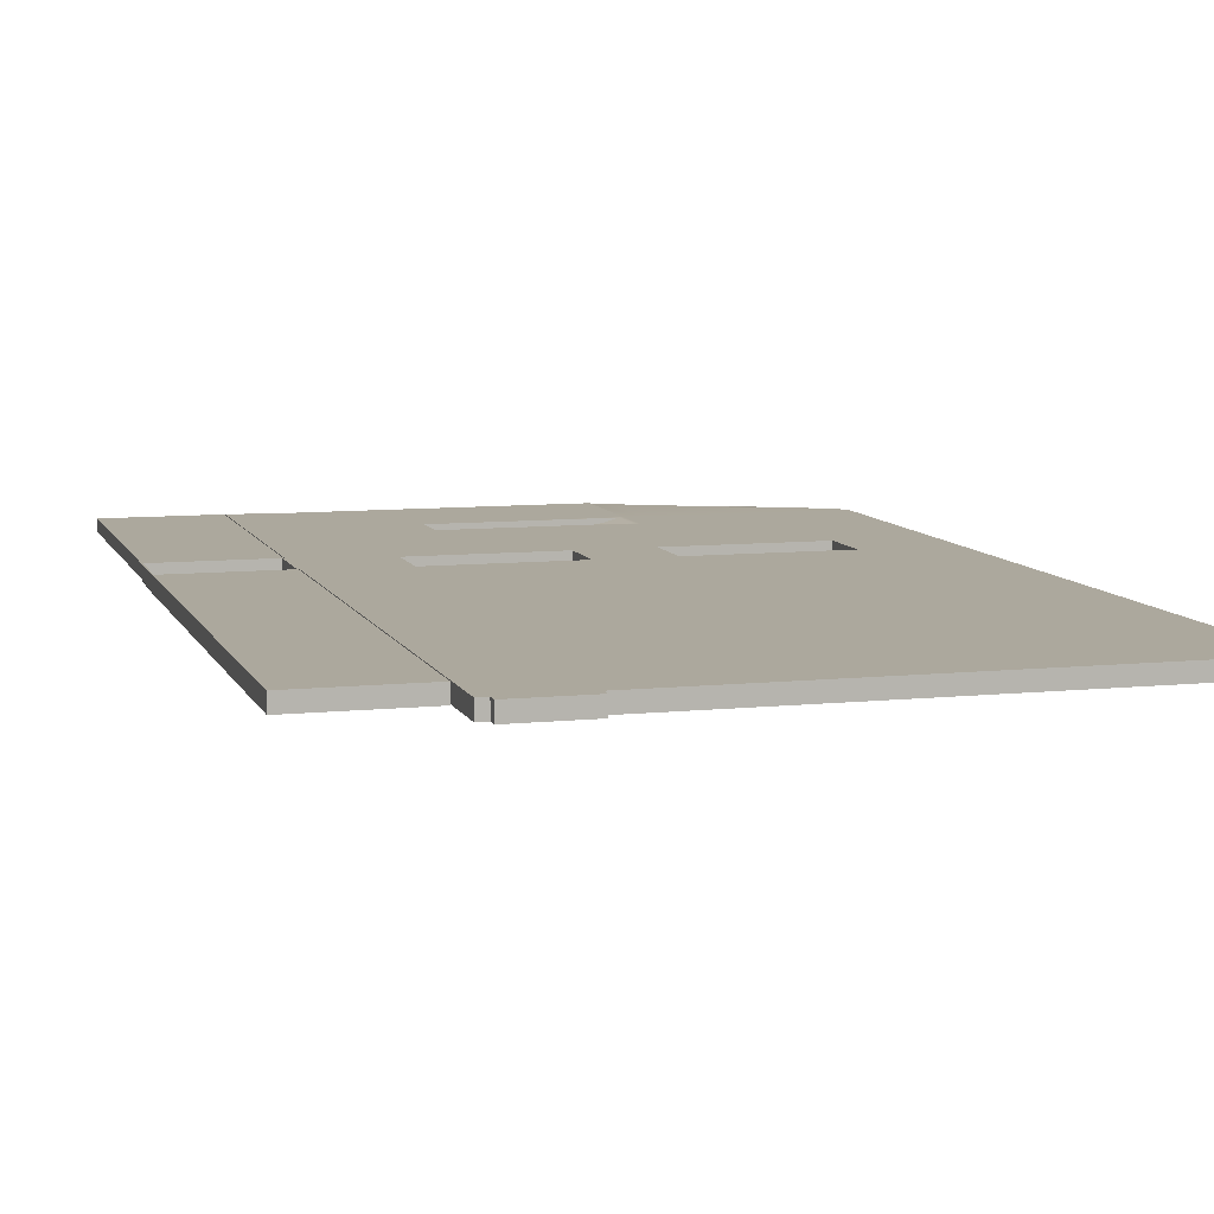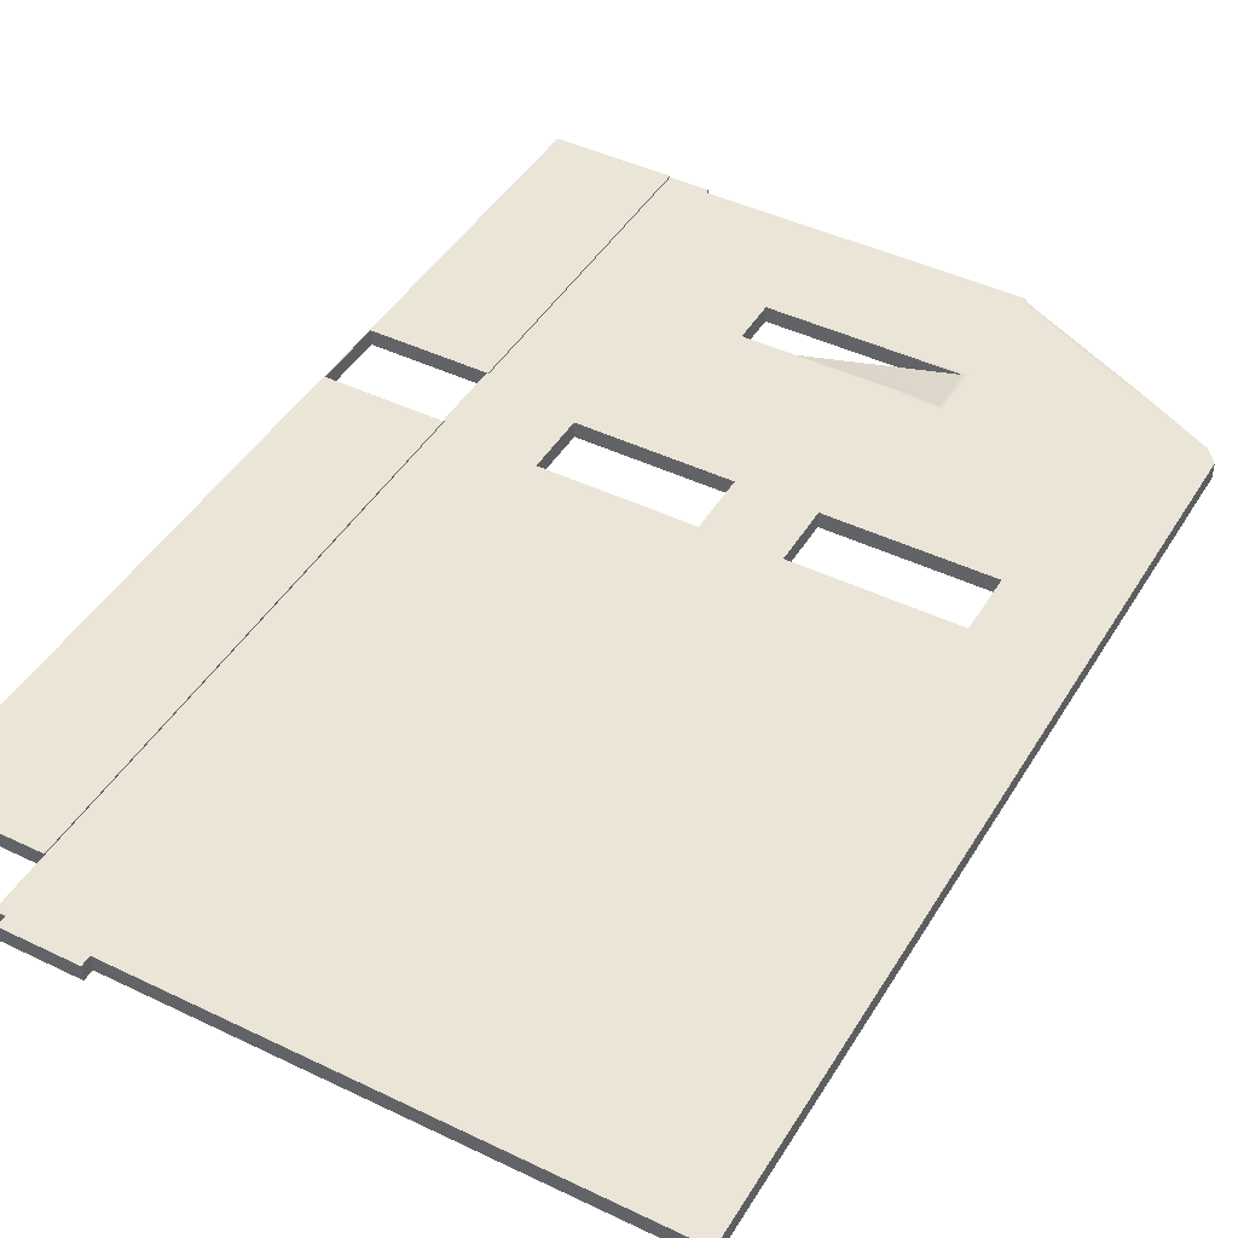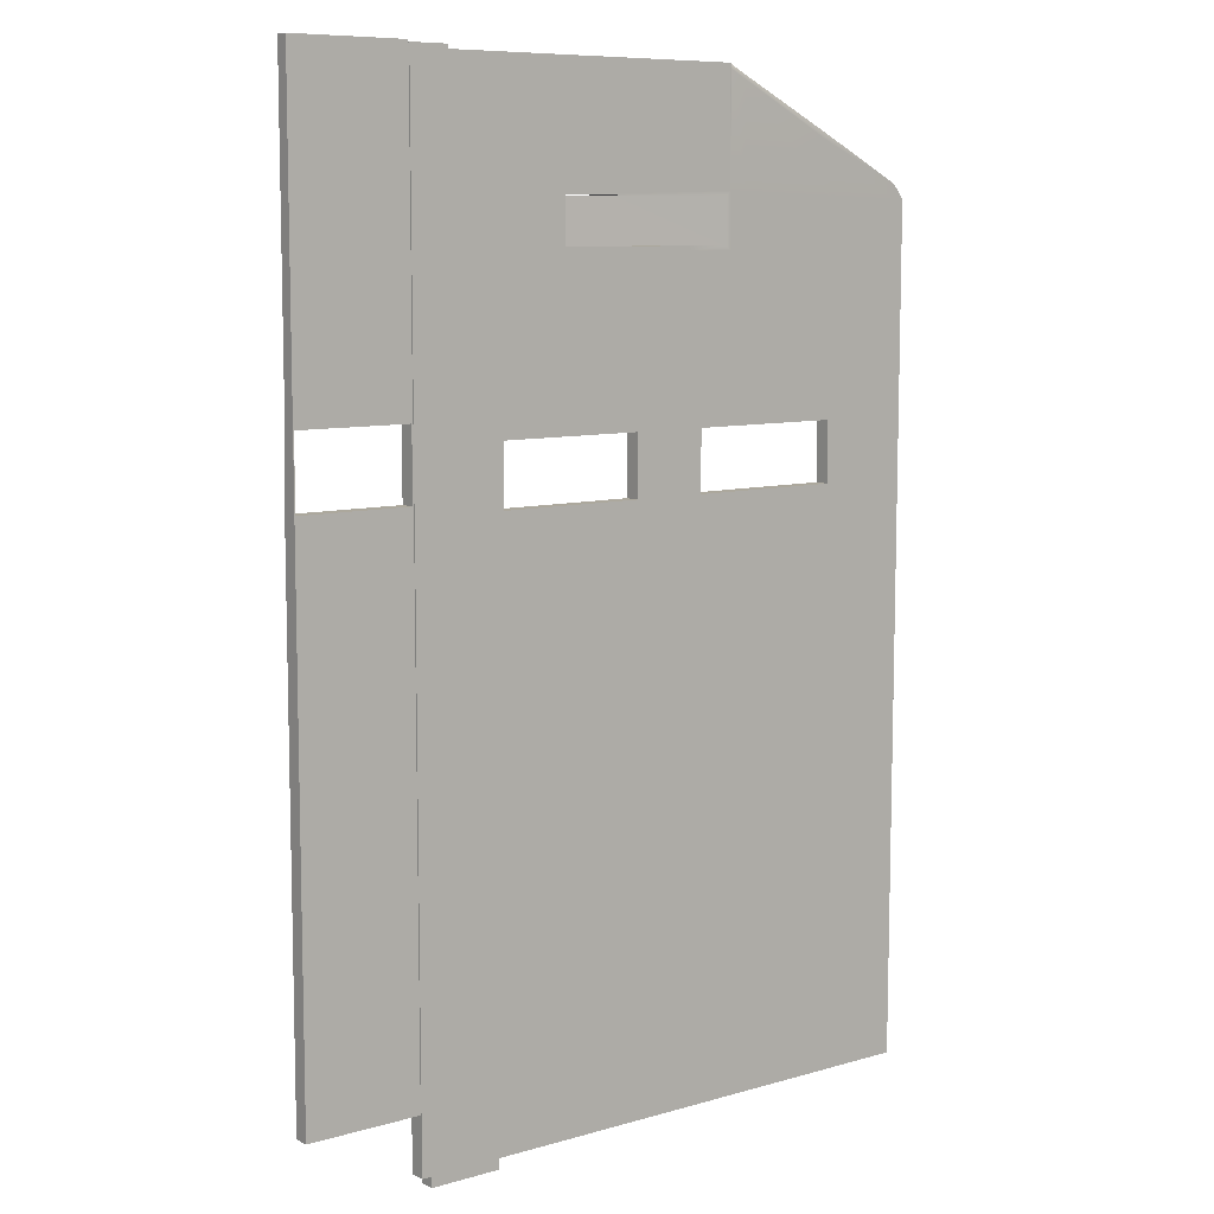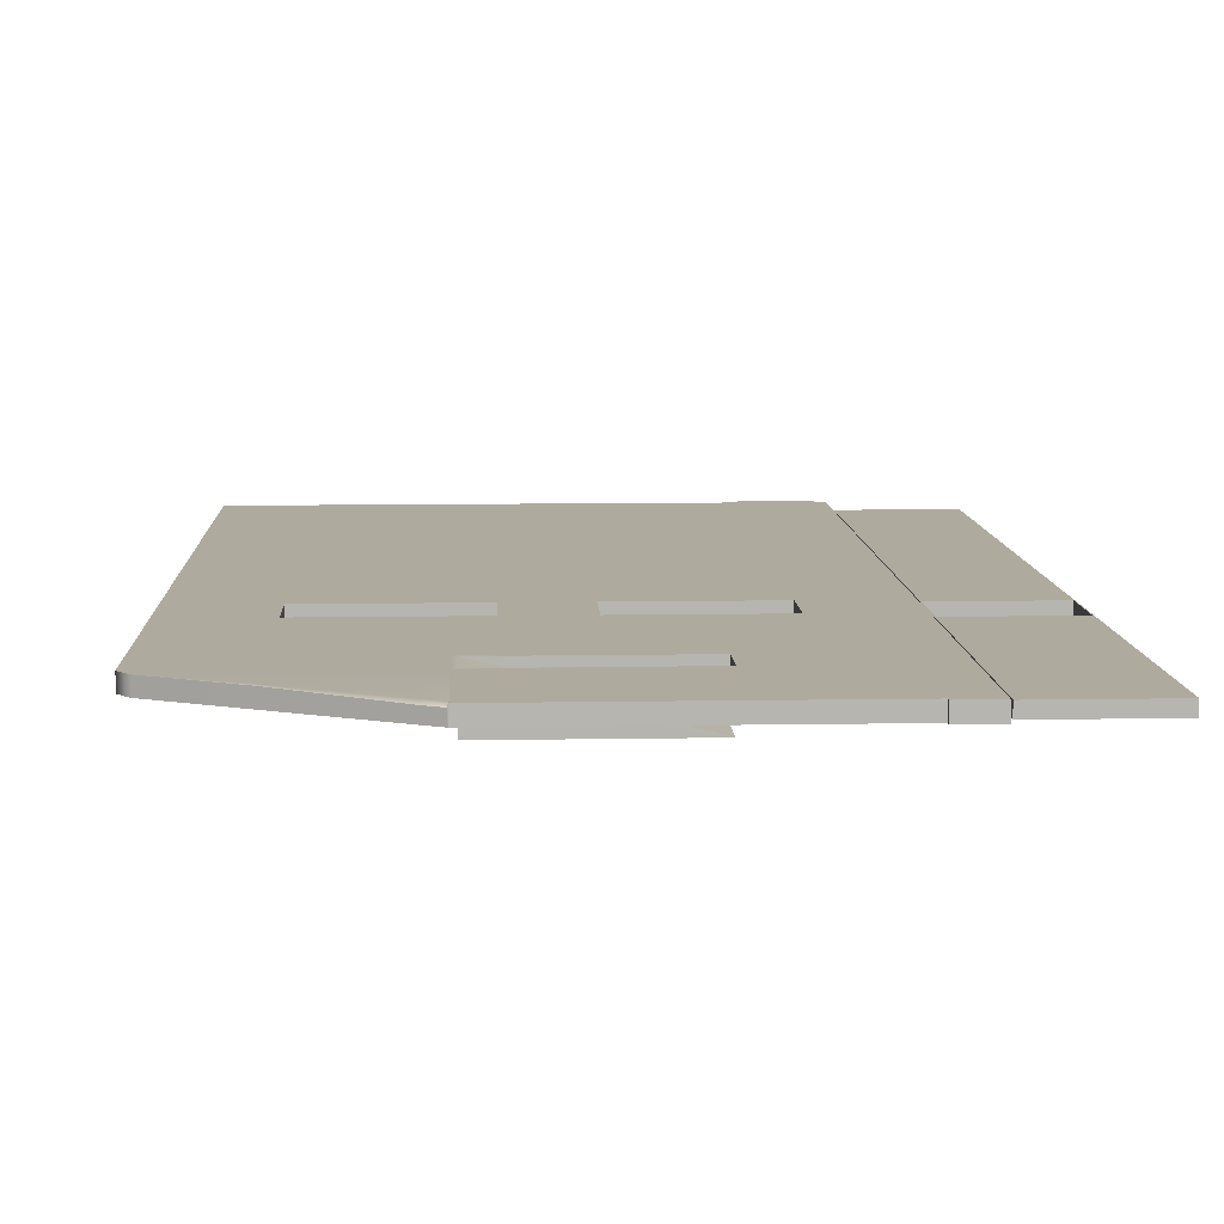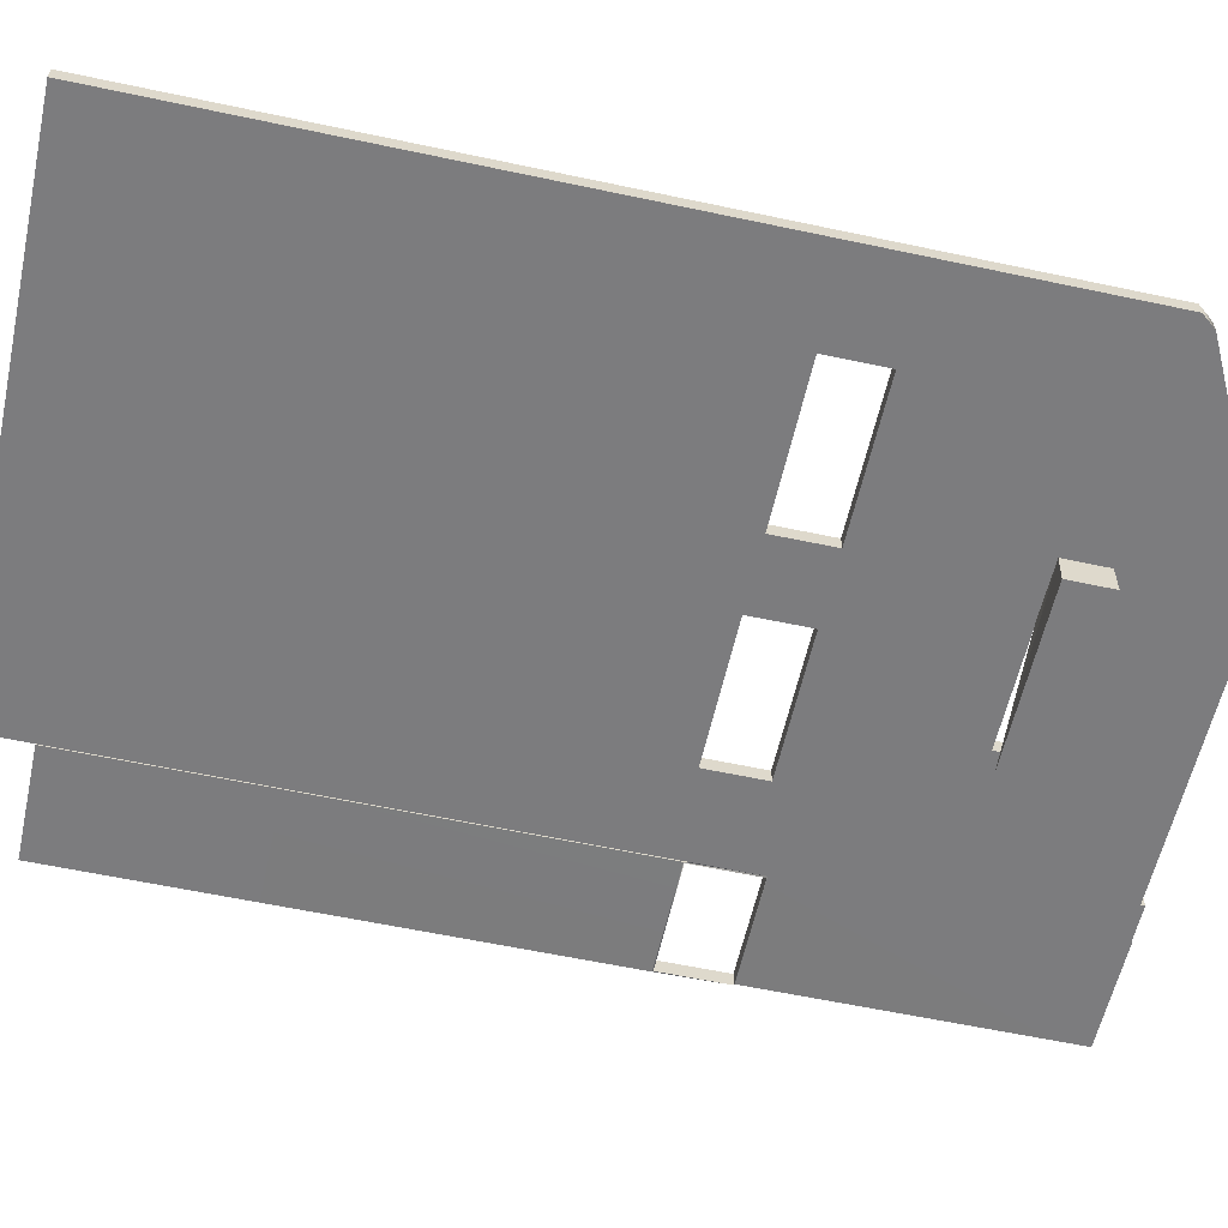
<metadata>
{"format":"obj","ext":"obj","renderer":"f3d","projection":"perspective","resolution":1024,"background":"white","views":[{"elev":8.6,"azim":163.9,"up":"+Y"},{"elev":44.4,"azim":-150.7,"up":"+Y"},{"elev":8.6,"azim":142.1,"up":"+Z"},{"elev":9.3,"azim":-2.7,"up":"+Y"},{"elev":-58.9,"azim":-102.5,"up":"+Y"}]}
</metadata>
<code>
v -5100 1547 5300
v 2949 1547 6927
v -5100 1769 5300
v 2949 1769 6927
v -5165 1769 -7065
v 2949 1769 -7065
v -5165 1547 -7065
v 2949 1547 -7065
v -2908 1547 -7065
v -2908 1769 -7065
v -5187 1769 5188
v -1983 1769 5218
v 2949 1769 5211
v 2949 1547 5211
v -1983 1547 5218
v -5187 1547 5188
v -5016 1547 5401
v -4967 1547 -7065
v -4967 1769 -7065
v -5016 1769 5401
v -5185 1547 4580
v -1983 1547 4575
v 2949 1547 4580
v 2949 1769 4580
v -1983 1769 4575
v -5185 1769 4580
v -277.3 1547 6927
v 648.5 1547 5218
v 648.5 1547 4575
v -277.3 1547 -7065
v -277.3 1769 -7065
v 648.5 1769 4575
v 648.5 1769 5218
v -277.3 1769 6927
v 647.9 1076 5216
v 647.9 1076 4555
v -1983 1076 5216
v -1983 1076 4555
v 2875 1769 4580
v 722.3 1769 4511
v 722.3 1769 5289
v 2875 1769 5211
v -2056 1769 4511
v -4985 1769 4580
v -4987 1769 5188
v -4972 1769 5339
v -277.3 1769 6853
v 2875 1769 6853
v -5113 1769 5163
v -5112 1769 4581
v -5043 1769 5254
v -277.3 1769 -6992
v 2875 1769 -6992
v -4967 1769 -6992
v -2908 1769 -6992
v -5092 1769 -6992
v -4987 1547 5188
v -4985 1547 4580
v -2056 1547 4511
v -277.3 1547 6853
v 648.5 1547 5289
v 2875 1547 5285
v 2875 1547 6853
v -4972 1547 5339
v -5113 1547 5163
v -5043 1547 5254
v -5112 1547 4581
v -5092 1547 -6992
v -4967 1547 -6992
v -2908 1547 -6992
v 648.5 1547 4511
v 2875 1547 4507
v -277.3 1547 -6992
v 2875 1547 -6992
v -5180 1547 1325
v 2949 1547 1516
v 2949 1769 1516
v -5180 1769 1325
v 450.3 1769 1325
v 2875 1769 1516
v -4980 1769 1325
v -2288 1769 1325
v -5106 1769 1325
v -4980 1547 1325
v -5106 1547 1325
v -2288 1547 1325
v 396.6 1547 1325
v 2875 1547 1516
v 2949 1769 2451
v -5181 1769 2202
v 2875 1769 2451
v -5107 1769 2202
v -4981 1547 2202
v -2227 1547 2202
v 462.7 1547 2202
v -5181 1547 2202
v 2949 1547 2451
v 521.6 1769 2202
v -4981 1769 2202
v -2227 1769 2202
v -5107 1547 2202
v 2875 1547 2451
v -5173 1547 -2864
v 2949 1547 -2864
v 89.12 1769 -2864
v -4974 1769 -2864
v -2596 1769 -2864
v -5099 1547 -2864
v 2875 1547 -2864
v 2949 1769 -2864
v -5173 1769 -2864
v 2875 1769 -2864
v -5099 1769 -2864
v -4974 1547 -2864
v -2596 1547 -2864
v 62.1 1547 -2864
v 2949 1769 -1964
v -5174 1769 -1964
v 2875 1769 -1964
v -5101 1769 -1964
v -4975 1547 -1964
v -2526 1547 -1964
v 138.7 1547 -1964
v -5174 1547 -1964
v 2949 1547 -1964
v 171.9 1769 -1964
v -4975 1769 -1964
v -2526 1769 -1964
v -5101 1547 -1964
v 2875 1547 -1964
v -3842 1547 6008
v -3842 1547 -7065
v -3842 1769 -7065
v -3842 1769 6008
v -3842 1769 4553
v -3842 1769 5228
v -3842 1769 5924
v -3842 1769 -6992
v -3842 1547 4553
v -3842 1547 5228
v -3842 1547 5924
v -3842 1547 -6992
v -3842 1547 1325
v -3842 1769 1325
v -3842 1547 2202
v -3842 1769 2202
v -3842 1769 -2864
v -3842 1547 -2864
v -3842 1547 -1964
v -3842 1769 -1964
v 1763 1547 5215
v 1763 1547 6927
v 1763 1547 4578
v 1763 1547 -7065
v 1763 1769 -7065
v 1763 1769 6927
v 1763 1769 4545
v 1763 1769 5251
v 1763 1769 6853
v 1763 1769 -6992
v 1763 1547 5287
v 1763 1547 6853
v 1763 1547 4509
v 1763 1547 -6992
v 1619 1547 1325
v 1619 1769 1325
v 1619 1547 2202
v 1619 1769 2202
v 1763 1769 -2864
v 1763 1547 -2864
v 1763 1547 -1964
v 1763 1769 -1964
v -2215 1547 -7065
v -2215 1769 -7065
v -2215 1769 -6992
v -1888 1769 -2864
v -1814 1769 -1964
v -1578 1769 1325
v -1578 1547 1325
v -1823 1547 -1964
v -1895 1547 -2864
v -2215 1547 -6992
v -503.3 1547 1325
v -503.3 1769 1325
v -769.2 1769 -1964
v -847.7 1769 -2864
v -1195 1769 -6992
v -1195 1769 -7065
v -1195 1547 -7065
v -1195 1547 -6992
v -865.3 1547 -2864
v -790.8 1547 -1964
v -329.6 1547 4575
v -357 1547 4511
v -505.3 1547 2202
v -505.3 1769 2202
v -310.7 1769 4511
v -329.6 1769 4575
v -1361 1547 4575
v -1417 1547 4511
v -1579 1547 2202
v -1579 1769 2202
v -1399 1769 4511
v -1361 1769 4575
v 2962 1588 2491
v 2962 1769 2491
v 2962 1547 1457
v 2962 1769 1457
v 4636 1588 2491
v 4636 1769 2491
v 4636 1547 1457
v 4636 1769 1457
v 2962 1588 7015
v 2962 1769 7015
v 4636 1588 7015
v 4636 1769 7015
v 2962 1547 -6221
v 2962 1769 -6221
v 4636 1769 -6221
v 4636 1547 -6221
v 2977 1547 1472
v 2977 1547 2476
v 4621 1547 1472
v 4621 1547 2476
v 2977 1769 2476
v 2977 1769 1472
v 4621 1769 2476
v 4621 1769 1472
v -2313 1769 4517
v -2459 1769 2202
v -2459 1547 2202
v -2313 1547 4517
v -2313 1547 5280
v -2306 1547 6720
v -2317 1547 6795
v -2317 1727 6795
v -2306 1769 6720
v -2313 1769 5280
v -2056 1547 6927
v -2062 1547 6926
v -2067 1547 6924
v -2056 1769 6927
v -2062 1769 6926
v -2067 1727 6924
v -2043 1769 6853
v -2048 1769 6853
v -2053 1769 6852
v -2062 1769 5289
v -2056 1769 5289
v -2051 1769 5289
v -2049 1769 5282
v -2056 1769 5279
v -2043 1547 6853
v -2048 1547 6853
v -2053 1547 6852
v -2051 1547 5289
v -2056 1547 5289
v -2062 1547 5289
v -2056 1547 5279
v -2049 1547 5282
v 2145 1547 5213
v 2145 1547 5286
v 2393 1547 6853
v 2393 1547 6927
v 2393 1769 6927
v 2393 1769 6853
v 2145 1769 5238
v 2145 1769 4556
v 2145 1769 2285
v 2145 1769 1389
v 2145 1769 -1964
v 2145 1769 -2864
v 2145 1769 -6992
v 2145 1769 -7065
v 2145 1547 -7065
v 2145 1547 -6992
v 2145 1547 -2864
v 2145 1547 -1964
v 2145 1547 1389
v 2145 1547 2285
v 2145 1547 4508
v 2145 1547 4579
v 2801 1547 5212
v 2801 1547 5286
v 2801 1547 6853
v 2801 1547 6927
v 2801 1769 6927
v 2801 1769 6853
v 2801 1769 5225
v 2801 1769 4568
v 2801 1769 2368
v 2801 1769 1453
v 2801 1769 -1964
v 2801 1769 -2864
v 2801 1769 -6992
v 2801 1769 -7065
v 2801 1547 -7065
v 2801 1547 -6992
v 2801 1547 -2864
v 2801 1547 -1964
v 2801 1547 1453
v 2801 1547 2368
v 2801 1547 4507
v 2801 1547 4579
v 1763 1769 -7217
v 1763 1547 -7217
v 2145 1769 -7217
v 2145 1547 -7217
v 2801 1769 -7217
v 2801 1547 -7217
v 2393 1547 6987
v 2393 1769 6987
v 2801 1547 6987
v 2801 1769 6987
v 2949 1547 6987
v 2949 1769 6987
f 34 27 152 156
f 267 268 157 158
f 30 31 155 154
f 282 261 151 153
f 13 14 23 24
f 26 21 16 11
f 57 58 139 140
f 18 19 133 132
f 238 229 135 136
f 20 17 131 134
f 45 46 137 136
f 266 267 158 159
f 2 14 13 4
f 60 61 161 162
f 64 57 140 141
f 11 16 1 3
f 65 57 64 66
f 67 58 57 65
f 5 19 18 7
f 49 45 44 50
f 51 46 45 49
f 1 17 20 3
f 68 69 114 108
f 231 232 139 145
f 280 281 163 167
f 24 23 97 89
f 52 105 169 160
f 54 106 147 138
f 50 44 99 92
f 7 103 111 5
f 190 191 181 182
f 173 174 188 189
f 175 176 186 187
f 198 193 29 32
f 29 28 33 32
f 28 15 12 33
f 37 38 36 35
f 22 25 36
f 25 12 35 36
f 12 15 35
f 15 22 38 37
f 22 36 38
f 35 15 37
f 32 33 41 40
f 13 24 39 42
f 12 25 43 252 251
f 20 134 137 46
f 34 156 159 47
f 4 13 42 48
f 26 11 49 50
f 3 20 46 51
f 11 3 51 49
f 24 89 91 39
f 273 274 155 160
f 10 133 138 55
f 19 5 56 54
f 5 111 113 56
f 197 198 32 40
f 187 188 174 175
f 33 12 251 250 41
f 22 15 260 259 59
f 28 151 161 61
f 14 2 63 62
f 263 264 152 162
f 234 235 131 141
f 17 1 66 64
f 1 16 65 66
f 16 21 67 65
f 7 18 69 68
f 21 96 101 67
f 18 132 142 69
f 281 282 153 163
f 30 154 164 73
f 8 104 109 74
f 15 28 61 256 260
f 29 193 194 71
f 182 173 189 190
f 85 84 93 101
f 86 143 149 122
f 278 279 165 171
f 77 76 125 117
f 269 270 166 168
f 83 81 127 120
f 78 75 96 90
f 80 77 117 119
f 83 78 90 92
f 85 75 124 129
f 88 76 97 102
f 279 280 167 165
f 210 209 211 212
f 92 99 81 83
f 91 89 77 80
f 101 96 75 85
f 101 93 58 67
f 268 269 168 157
f 229 230 146 135
f 90 96 21 26
f 194 195 95 71
f 98 196 197 40
f 92 90 26 50
f 102 97 23 72
f 108 114 121 129
f 271 272 169 172
f 111 103 124 118
f 113 111 118 120
f 109 104 125 130
f 115 148 142 70
f 276 277 170 164
f 110 104 8 6
f 113 106 54 56
f 112 110 6 53
f 108 103 7 68
f 277 278 171 170
f 117 125 104 110
f 120 127 106 113
f 119 117 110 112
f 129 124 103 108
f 129 121 84 85
f 270 271 172 166
f 128 150 144 82
f 118 124 75 78
f 179 180 192 183
f 184 185 177 178
f 120 118 78 83
f 130 125 76 88
f 140 139 232 233
f 132 133 10 9
f 136 135 44 45
f 134 131 235 236
f 136 137 237 238
f 141 140 233 234
f 145 139 58 93
f 138 147 107 55
f 137 134 236 237
f 138 133 19 54
f 141 131 17 64
f 142 132 9 70
f 149 143 84 121
f 146 144 81 99
f 143 145 93 84
f 135 146 99 44
f 150 147 106 127
f 142 148 114 69
f 148 149 121 114
f 144 150 127 81
f 156 152 264 265
f 158 157 40 41
f 306 305 307 308
f 153 151 28 29
f 159 158 41 47
f 162 161 262 263
f 167 163 71 95
f 160 169 272 273
f 159 156 265 266
f 160 155 31 52
f 161 151 261 262
f 162 152 27 60
f 163 153 29 71
f 164 154 275 276
f 171 165 87 123
f 157 168 98 40
f 164 170 116 73
f 166 172 126 79
f 165 167 168 166
f 167 95 98 168
f 95 195 196 98
f 230 231 145 146
f 145 143 144 146
f 143 86 82 144
f 87 165 166 79
f 115 122 149 148
f 123 116 170 171
f 180 181 191 192
f 169 105 126 172
f 185 186 176 177
f 107 147 150 128
f 9 10 174 173
f 175 174 10 55
f 55 107 176 175
f 177 176 107 128
f 178 177 128 82
f 86 179 178 82
f 122 180 179 86
f 115 181 180 122
f 182 181 115 70
f 9 173 182 70
f 184 183 87 79
f 126 185 184 79
f 105 186 185 126
f 187 186 105 52
f 31 188 187 52
f 189 188 31 30
f 190 189 30 73
f 73 116 191 190
f 192 191 116 123
f 183 192 123 87
f 194 193 199 200
f 200 201 195 194
f 197 196 202 203
f 203 204 198 197
f 204 199 193 198
f 200 199 22 59
f 94 201 200 59
f 202 201 94 100
f 203 202 100 43
f 25 204 203 43
f 22 199 204 25
f 184 178 202 196
f 178 179 201 202
f 179 183 195 201
f 183 184 196 195
f 89 97 205 206
f 97 76 207 205
f 76 77 208 207
f 77 89 206 208
f 214 213 215 216
f 217 218 219 220
f 206 205 213 214
f 205 209 215 213
f 209 210 216 215
f 210 206 214 216
f 207 208 218 217
f 208 212 219 218
f 212 211 220 219
f 211 207 217 220
f 205 207 221 222
f 207 211 223 221
f 211 209 224 223
f 209 205 222 224
f 208 206 225 226
f 206 210 227 225
f 210 212 228 227
f 212 208 226 228
f 222 221 226 225
f 221 223 228 226
f 223 224 227 228
f 224 222 225 227
f 100 230 229 43
f 94 231 230 100
f 59 232 231 94
f 233 232 59 259 258
f 43 229 238 248 252
f 247 246 249 248
f 246 245 250 249
f 253 256 61 60
f 47 41 250 245
f 242 239 27 34
f 242 34 47 245
f 27 239 253 60
f 234 233 258 255
f 241 235 234 255
f 236 235 241 244
f 237 236 244 247
f 238 237 247 248
f 239 240 254 253
f 240 241 255 254
f 241 240 243 244
f 240 239 242 243
f 244 243 246 247
f 243 242 245 246
f 253 254 257 256
f 254 255 258 257
f 248 249 252
f 252 249 251
f 251 249 250
f 256 257 260
f 260 257 259
f 259 257 258
f 262 261 283 284
f 263 262 284 285
f 285 286 264 263
f 312 311 313 314
f 266 265 287 288
f 288 289 267 266
f 289 290 268 267
f 290 291 269 268
f 291 292 270 269
f 292 293 271 270
f 293 294 272 271
f 273 272 294 295
f 295 296 274 273
f 308 307 309 310
f 276 275 297 298
f 298 299 277 276
f 299 300 278 277
f 300 301 279 278
f 301 302 280 279
f 302 303 281 280
f 303 304 282 281
f 304 283 261 282
f 284 283 14 62
f 285 284 62 63
f 2 286 285 63
f 314 313 315 316
f 288 287 4 48
f 42 289 288 48
f 39 290 289 42
f 91 291 290 39
f 80 292 291 91
f 119 293 292 80
f 112 294 293 119
f 295 294 112 53
f 6 296 295 53
f 297 296 6 8
f 298 297 8 74
f 109 299 298 74
f 130 300 299 109
f 88 301 300 130
f 102 302 301 88
f 72 303 302 102
f 23 304 303 72
f 14 283 304 23
f 154 155 305 306
f 155 274 307 305
f 275 154 306 308
f 274 296 309 307
f 296 297 310 309
f 297 275 308 310
f 265 264 311 312
f 264 286 313 311
f 287 265 312 314
f 286 2 315 313
f 2 4 316 315
f 4 287 314 316

</code>
